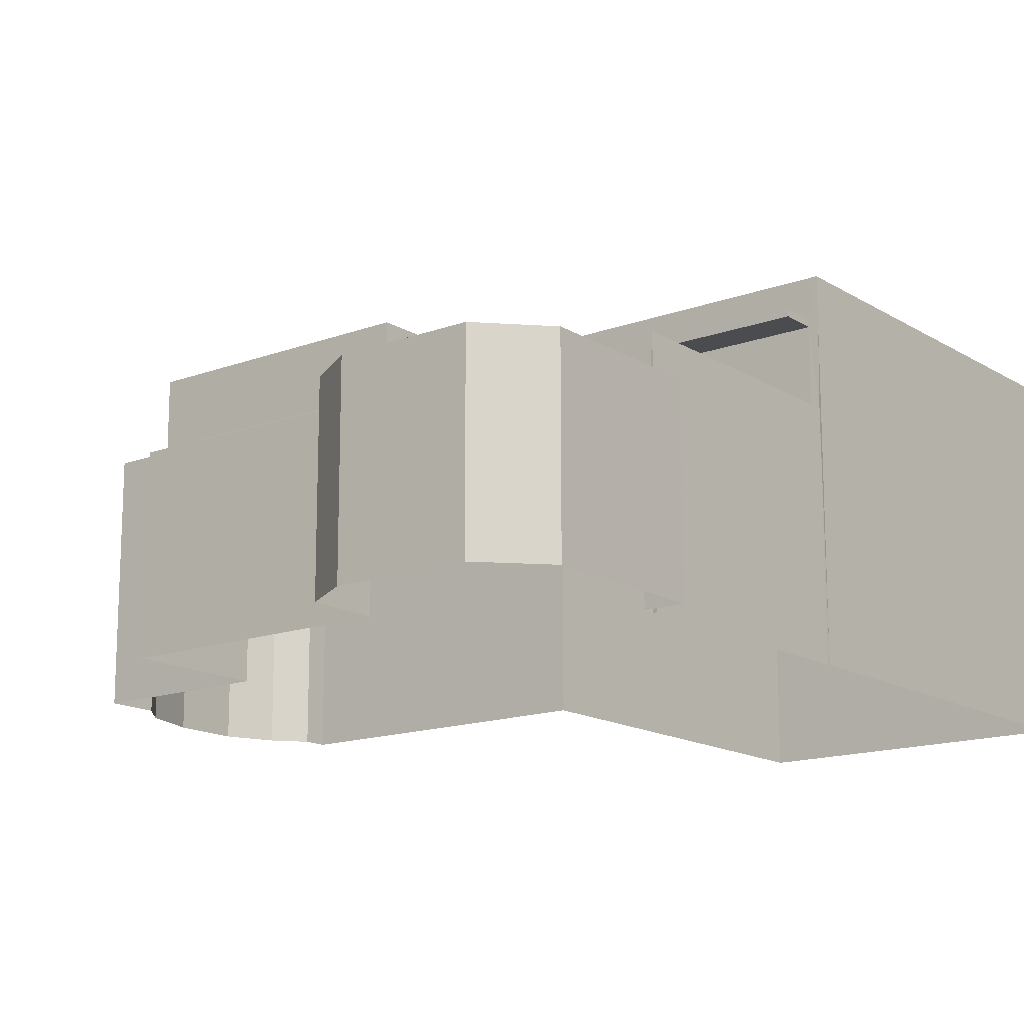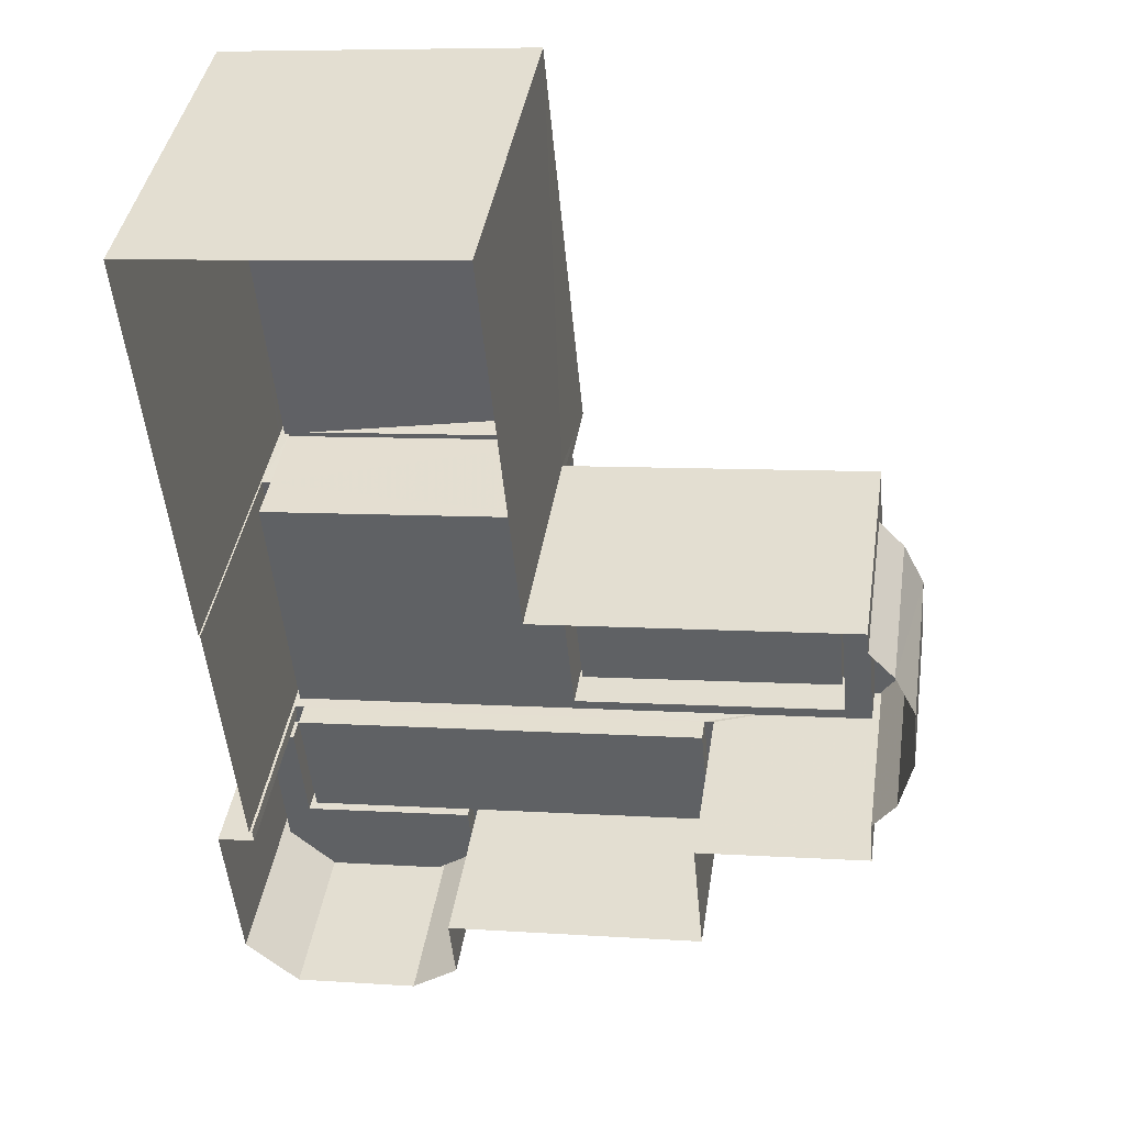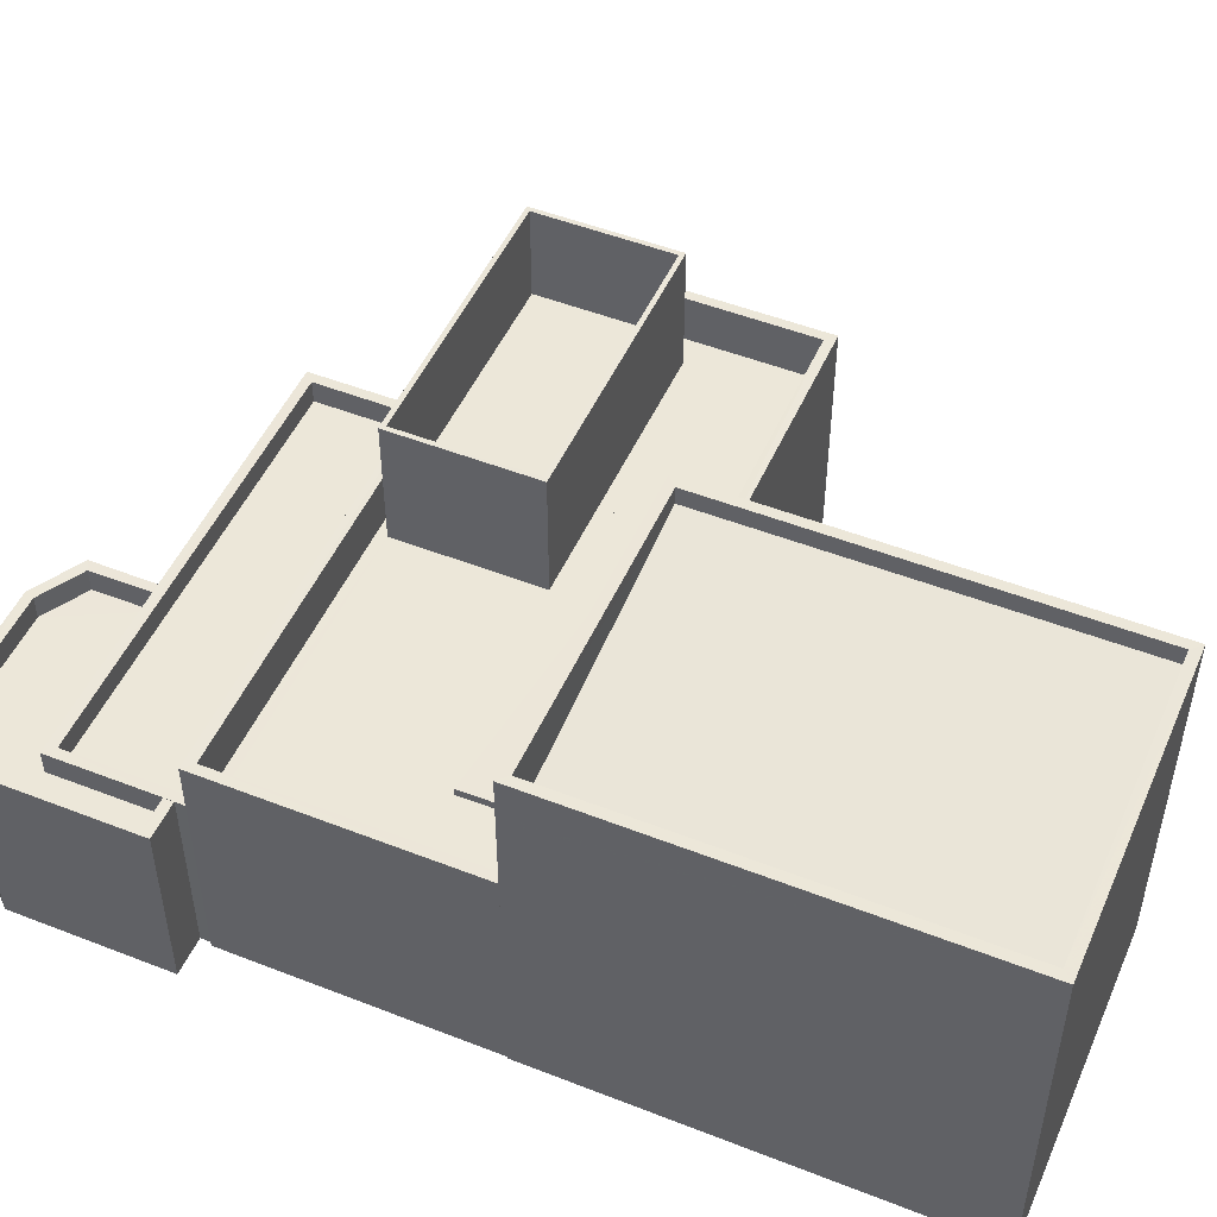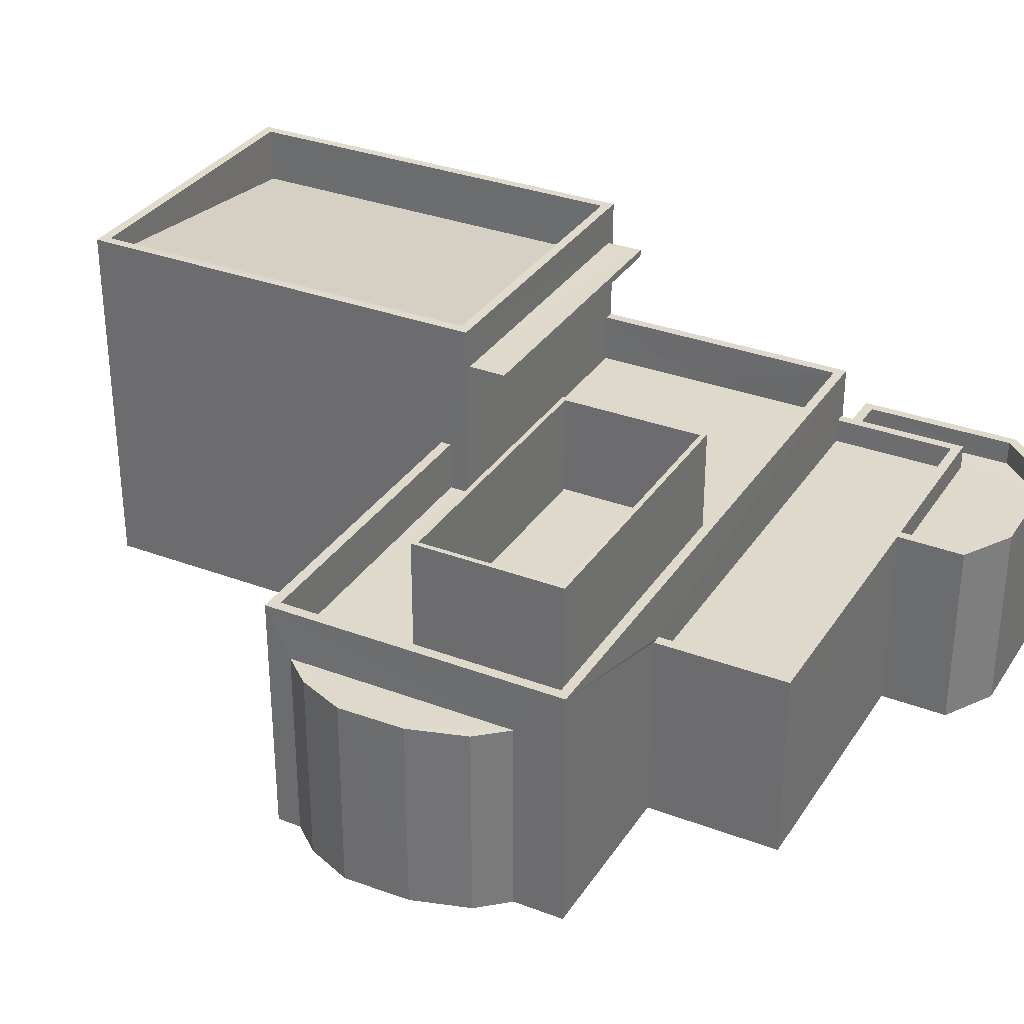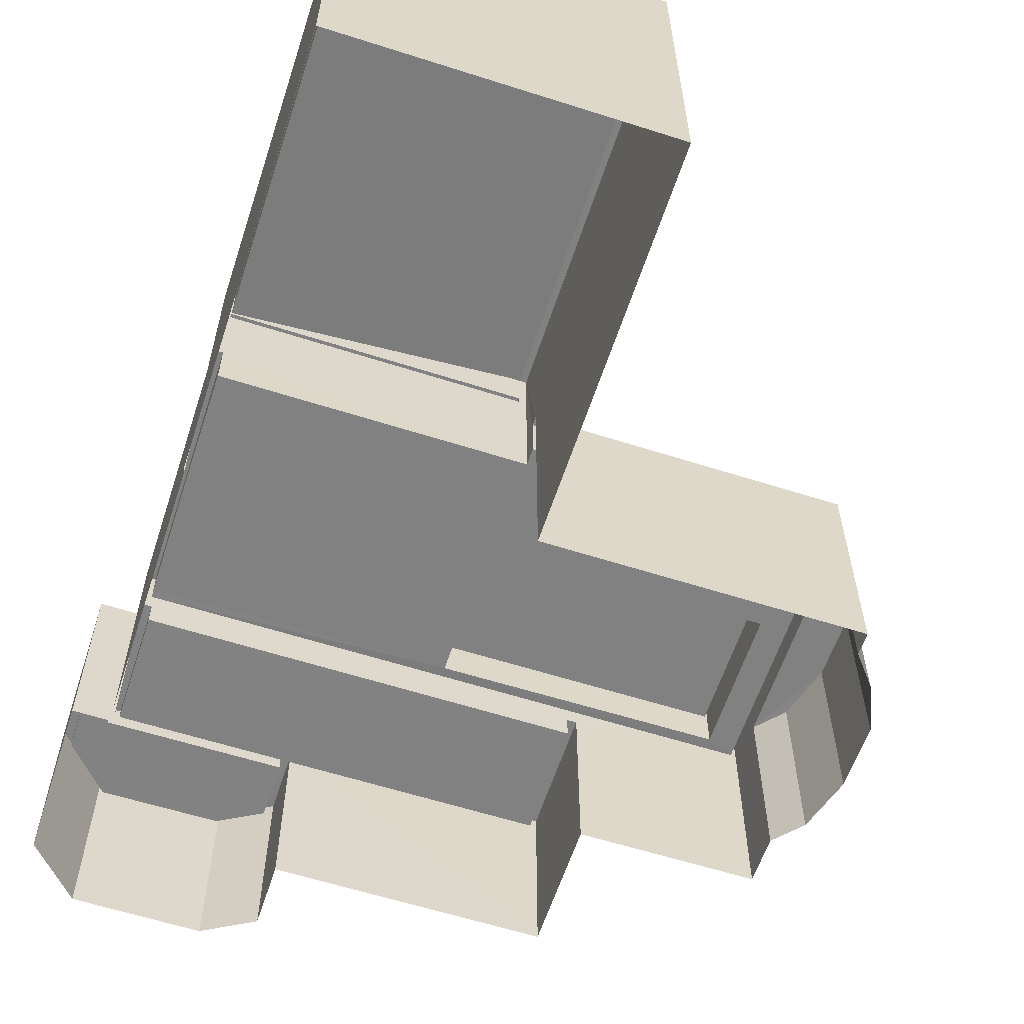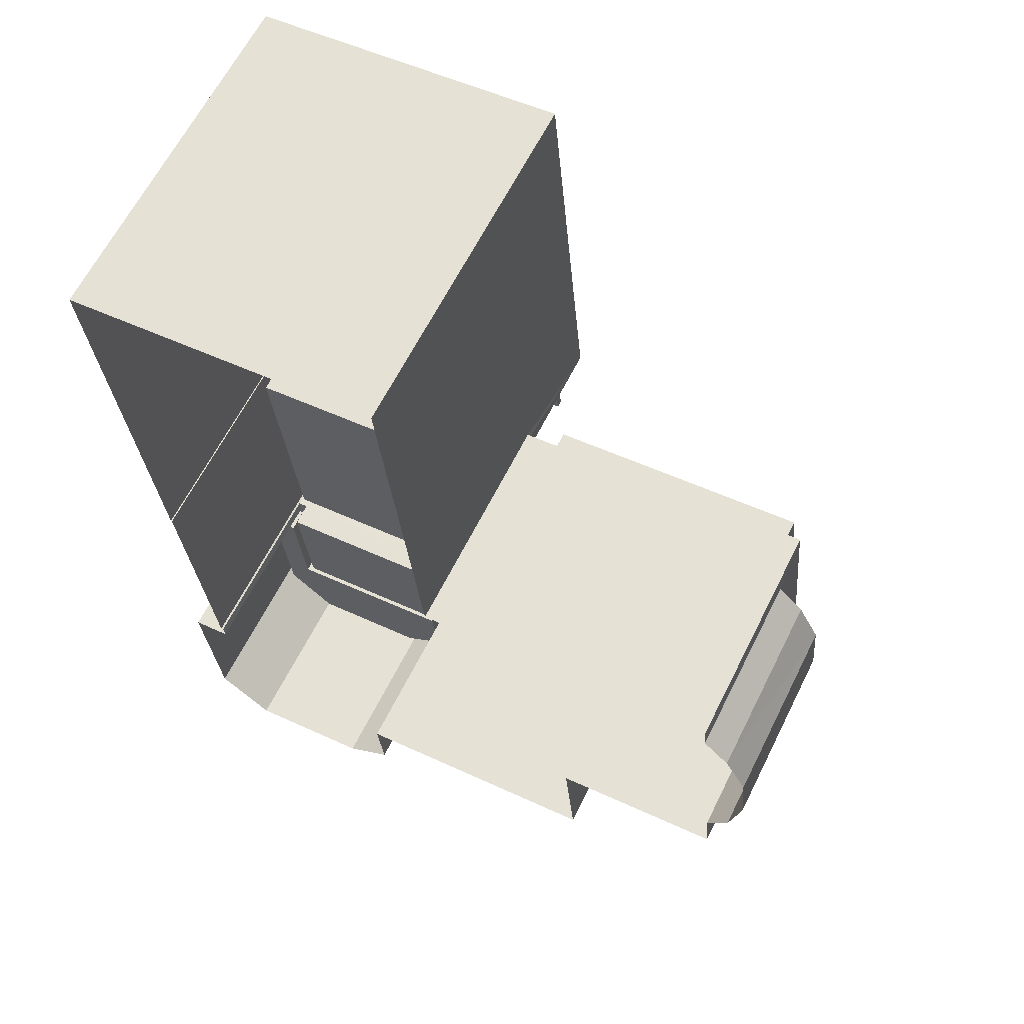
<metadata>
{"format":"obj","ext":"obj","renderer":"f3d","projection":"perspective","resolution":1024,"background":"white","views":[{"elev":-15.2,"azim":32.7,"up":"+Z"},{"elev":40.2,"azim":-171.3,"up":"+Y"},{"elev":49.9,"azim":107.9,"up":"+Z"},{"elev":32.3,"azim":-67.6,"up":"+Z"},{"elev":-60.5,"azim":156.4,"up":"+Z"},{"elev":63.4,"azim":-153.5,"up":"+Y"}]}
</metadata>
<code>
v -8.87e+04 -9.868e+04 9.39
v -8.87e+04 -9.868e+04 9.39
v -8.87e+04 -9.868e+04 9.39
v -8.871e+04 -9.868e+04 9.39
v -8.871e+04 -9.868e+04 9.39
v -8.871e+04 -9.868e+04 9.39
v -8.87e+04 -9.867e+04 9.391
v -8.869e+04 -9.867e+04 9.391
v -8.871e+04 -9.869e+04 9.39
v -8.871e+04 -9.869e+04 9.39
v -8.869e+04 -9.869e+04 9.39
v -8.869e+04 -9.869e+04 9.389
v -8.869e+04 -9.869e+04 9.39
v -8.869e+04 -9.868e+04 9.39
v -8.869e+04 -9.868e+04 9.39
v -8.869e+04 -9.869e+04 9.389
v -8.87e+04 -9.869e+04 9.39
v -8.87e+04 -9.869e+04 9.39
v -8.871e+04 -9.869e+04 9.39
v -8.87e+04 -9.869e+04 9.389
v -8.869e+04 -9.869e+04 9.39
v -8.869e+04 -9.869e+04 9.39
v -8.87e+04 -9.869e+04 9.39
v -8.87e+04 -9.869e+04 9.389
v -8.87e+04 -9.868e+04 15.97
v -8.869e+04 -9.868e+04 15.97
v -8.87e+04 -9.868e+04 15.97
v -8.869e+04 -9.868e+04 15.97
v -8.87e+04 -9.868e+04 16.95
v -8.869e+04 -9.868e+04 16.95
v -8.869e+04 -9.868e+04 16.95
v -8.87e+04 -9.868e+04 16.95
v -8.869e+04 -9.867e+04 16.95
v -8.87e+04 -9.867e+04 16.95
v -8.869e+04 -9.867e+04 16.95
v -8.87e+04 -9.867e+04 16.95
v -8.87e+04 -9.868e+04 16.12
v -8.87e+04 -9.868e+04 16.12
v -8.869e+04 -9.868e+04 16.12
v -8.869e+04 -9.868e+04 16.12
v -8.869e+04 -9.869e+04 13.33
v -8.869e+04 -9.868e+04 13.33
v -8.87e+04 -9.868e+04 13.33
v -8.869e+04 -9.869e+04 13.33
v -8.87e+04 -9.869e+04 13.33
v -8.871e+04 -9.869e+04 13.33
v -8.869e+04 -9.869e+04 13.33
v -8.87e+04 -9.868e+04 13.33
v -8.87e+04 -9.868e+04 13.33
v -8.87e+04 -9.868e+04 13.33
v -8.87e+04 -9.868e+04 13.33
v -8.87e+04 -9.869e+04 13.33
v -8.87e+04 -9.868e+04 16.56
v -8.869e+04 -9.867e+04 15.79
v -8.87e+04 -9.867e+04 16.57
v -8.869e+04 -9.868e+04 15.79
v -8.87e+04 -9.869e+04 12.76
v -8.87e+04 -9.869e+04 12.76
v -8.87e+04 -9.869e+04 12.76
v -8.869e+04 -9.869e+04 12.76
v -8.869e+04 -9.869e+04 12.76
v -8.869e+04 -9.869e+04 12.76
v -8.869e+04 -9.869e+04 12.76
v -8.869e+04 -9.869e+04 12.76
v -8.87e+04 -9.869e+04 13.26
v -8.87e+04 -9.869e+04 13.26
v -8.87e+04 -9.869e+04 13.26
v -8.87e+04 -9.869e+04 13.26
v -8.869e+04 -9.869e+04 13.26
v -8.869e+04 -9.869e+04 13.26
v -8.869e+04 -9.869e+04 13.26
v -8.87e+04 -9.869e+04 13.26
v -8.869e+04 -9.869e+04 13.26
v -8.869e+04 -9.869e+04 13.26
v -8.869e+04 -9.869e+04 13.26
v -8.869e+04 -9.869e+04 13.26
v -8.869e+04 -9.869e+04 13.26
v -8.87e+04 -9.869e+04 13.26
v -8.869e+04 -9.869e+04 12.76
v -8.87e+04 -9.869e+04 12.76
v -8.87e+04 -9.869e+04 12.76
v -8.869e+04 -9.869e+04 12.76
v -8.87e+04 -9.868e+04 16.01
v -8.87e+04 -9.868e+04 16.01
v -8.87e+04 -9.868e+04 16.01
v -8.87e+04 -9.868e+04 16.01
v -8.871e+04 -9.869e+04 13.31
v -8.871e+04 -9.869e+04 13.31
v -8.871e+04 -9.868e+04 13.31
v -8.871e+04 -9.868e+04 13.31
v -8.871e+04 -9.868e+04 13.31
v -8.87e+04 -9.868e+04 13.31
v -8.869e+04 -9.869e+04 13.26
v -8.869e+04 -9.869e+04 13.26
v -8.869e+04 -9.869e+04 13.26
v -8.869e+04 -9.869e+04 13.26
v -8.87e+04 -9.869e+04 13.26
v -8.87e+04 -9.869e+04 13.26
v -8.87e+04 -9.869e+04 13.26
v -8.87e+04 -9.869e+04 13.26
v -8.869e+04 -9.869e+04 14.33
v -8.869e+04 -9.868e+04 14.33
v -8.869e+04 -9.869e+04 14.33
v -8.871e+04 -9.869e+04 14.33
v -8.87e+04 -9.868e+04 14.33
v -8.87e+04 -9.868e+04 14.33
v -8.869e+04 -9.868e+04 14.33
v -8.87e+04 -9.868e+04 14.33
v -8.87e+04 -9.868e+04 14.33
v -8.871e+04 -9.869e+04 14.33
v -8.87e+04 -9.869e+04 16.01
v -8.87e+04 -9.869e+04 16.01
v -8.87e+04 -9.869e+04 16.01
v -8.87e+04 -9.869e+04 16.01
v -8.87e+04 -9.868e+04 14.01
v -8.87e+04 -9.869e+04 14.01
v -8.87e+04 -9.869e+04 14.01
v -8.87e+04 -9.868e+04 14.01
v -8.869e+04 -9.868e+04 15.97
v -8.869e+04 -9.868e+04 16.12
f 1 2 3
f 1 4 5
f 5 4 6
f 7 8 3
f 9 10 4
f 11 12 13
f 8 14 15
f 16 17 12
f 18 19 9
f 20 17 16
f 21 15 22
f 18 17 23
f 17 21 13
f 20 24 17
f 3 18 1
f 4 1 9
f 8 15 3
f 12 17 13
f 18 9 1
f 3 15 21
f 3 17 18
f 3 21 17
f 25 26 27
f 25 28 26
f 29 30 31
f 29 31 32
f 33 34 35
f 30 33 35
f 35 34 36
f 35 31 30
f 37 38 39
f 40 37 39
f 41 42 43
f 44 45 46
f 44 47 45
f 46 48 49
f 50 51 49
f 43 42 50
f 43 50 48
f 52 48 46
f 45 52 46
f 48 50 49
f 53 54 55
f 53 56 54
f 57 58 59
f 58 60 61
f 61 60 62
f 59 58 61
f 63 61 64
f 64 61 62
f 65 66 67
f 65 67 68
f 66 69 70
f 70 69 71
f 68 67 72
f 73 74 75
f 73 75 71
f 74 76 75
f 77 70 71
f 75 77 71
f 78 66 70
f 66 78 67
f 32 34 29
f 32 36 34
f 79 80 81
f 79 82 80
f 83 84 85
f 83 86 84
f 87 88 89
f 90 89 91
f 89 88 92
f 91 89 92
f 45 47 41
f 43 45 41
f 93 94 95
f 95 94 96
f 97 98 99
f 100 97 99
f 94 98 96
f 99 98 94
f 101 102 103
f 103 104 101
f 104 105 106
f 103 102 107
f 106 105 108
f 108 105 109
f 104 103 110
f 104 110 105
f 85 111 112
f 85 112 83
f 113 84 86
f 113 112 111
f 114 113 86
f 112 113 114
f 115 116 117
f 118 115 117
f 110 44 46
f 110 103 44
f 9 87 10
f 9 88 87
f 27 39 38
f 27 26 39
f 49 109 105
f 49 51 109
f 22 102 101
f 22 15 102
f 113 43 84
f 113 45 43
f 80 99 81
f 80 100 99
f 92 5 91
f 92 1 5
f 45 113 111
f 52 45 111
f 105 110 46
f 49 105 46
f 106 3 2
f 106 108 3
f 75 64 62
f 77 75 62
f 12 69 16
f 12 71 69
f 48 52 111
f 85 48 111
f 31 35 54
f 56 31 54
f 93 82 79
f 94 93 79
f 112 114 117
f 116 112 117
f 90 5 6
f 90 91 5
f 35 55 54
f 35 36 55
f 118 83 115
f 118 86 83
f 37 25 27
f 38 37 27
f 21 22 95
f 22 101 95
f 18 97 19
f 100 101 104
f 80 82 100
f 19 97 104
f 97 100 104
f 95 101 93
f 82 93 100
f 93 101 100
f 78 58 57
f 67 78 57
f 87 4 10
f 87 89 4
f 108 7 3
f 7 108 34
f 50 29 109
f 51 50 109
f 29 34 108
f 29 108 109
f 90 6 4
f 89 90 4
f 19 88 9
f 92 2 1
f 104 88 19
f 106 92 88
f 92 106 2
f 106 88 104
f 43 48 85
f 84 43 85
f 34 8 7
f 34 33 8
f 13 73 11
f 13 74 73
f 18 23 98
f 97 18 98
f 59 61 72
f 17 68 23
f 61 96 72
f 23 68 98
f 68 96 98
f 72 96 68
f 65 68 17
f 24 65 17
f 76 64 75
f 76 63 64
f 73 71 12
f 11 73 12
f 32 53 55
f 36 32 55
f 81 94 79
f 81 99 94
f 114 86 118
f 117 114 118
f 69 66 20
f 16 69 20
f 115 112 116
f 115 83 112
f 119 8 33
f 33 30 120
f 119 14 8
f 119 33 120
f 76 96 61
f 96 76 95
f 95 74 21
f 61 63 76
f 21 74 13
f 76 74 95
f 20 65 24
f 20 66 65
f 14 119 102
f 15 14 102
f 40 120 30
f 29 40 30
f 42 107 50
f 50 25 29
f 102 119 28
f 107 102 28
f 37 40 29
f 25 37 29
f 25 107 28
f 50 107 25
f 59 67 57
f 59 72 67
f 77 62 60
f 70 77 60
f 53 32 31
f 56 53 31
f 70 60 58
f 78 70 58
f 44 103 47
f 103 107 41
f 47 103 41
f 107 42 41
f 26 40 39
f 26 28 40
f 120 28 119
f 120 40 28

</code>
